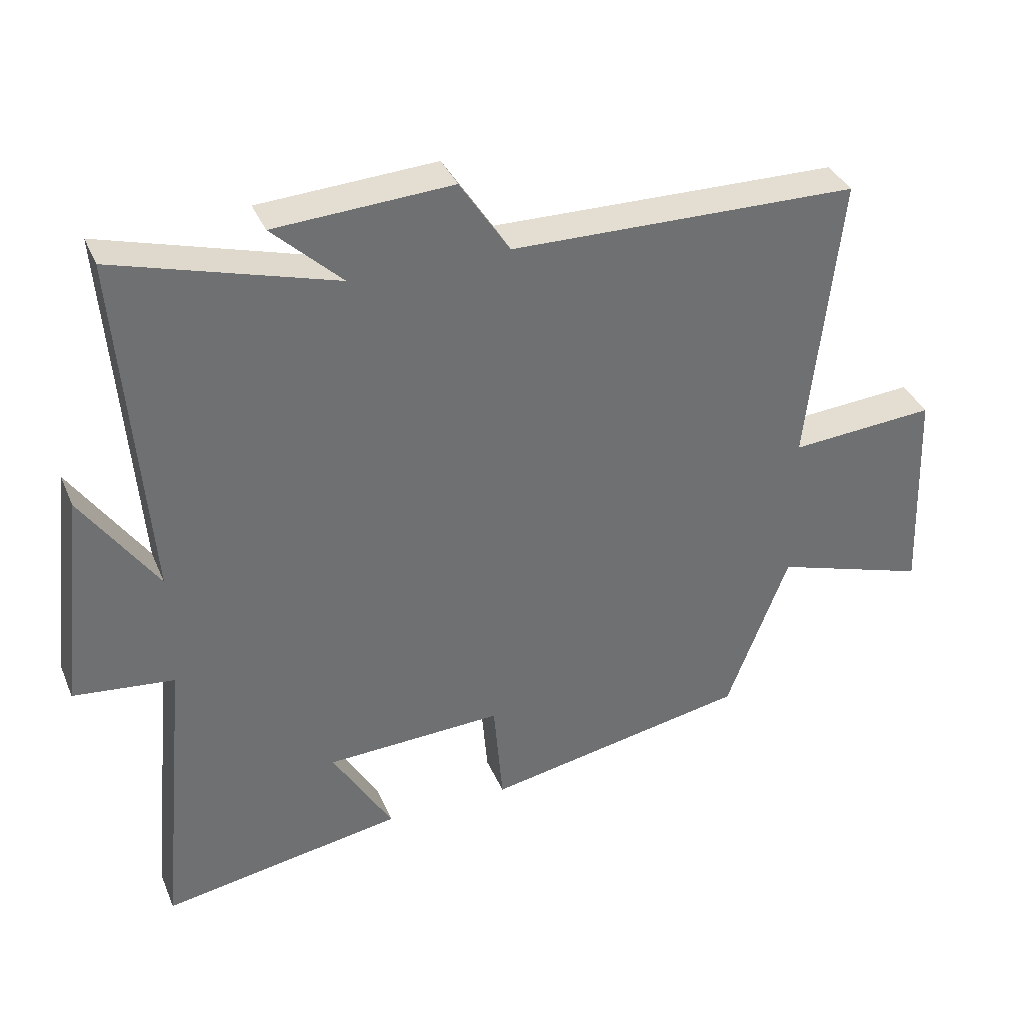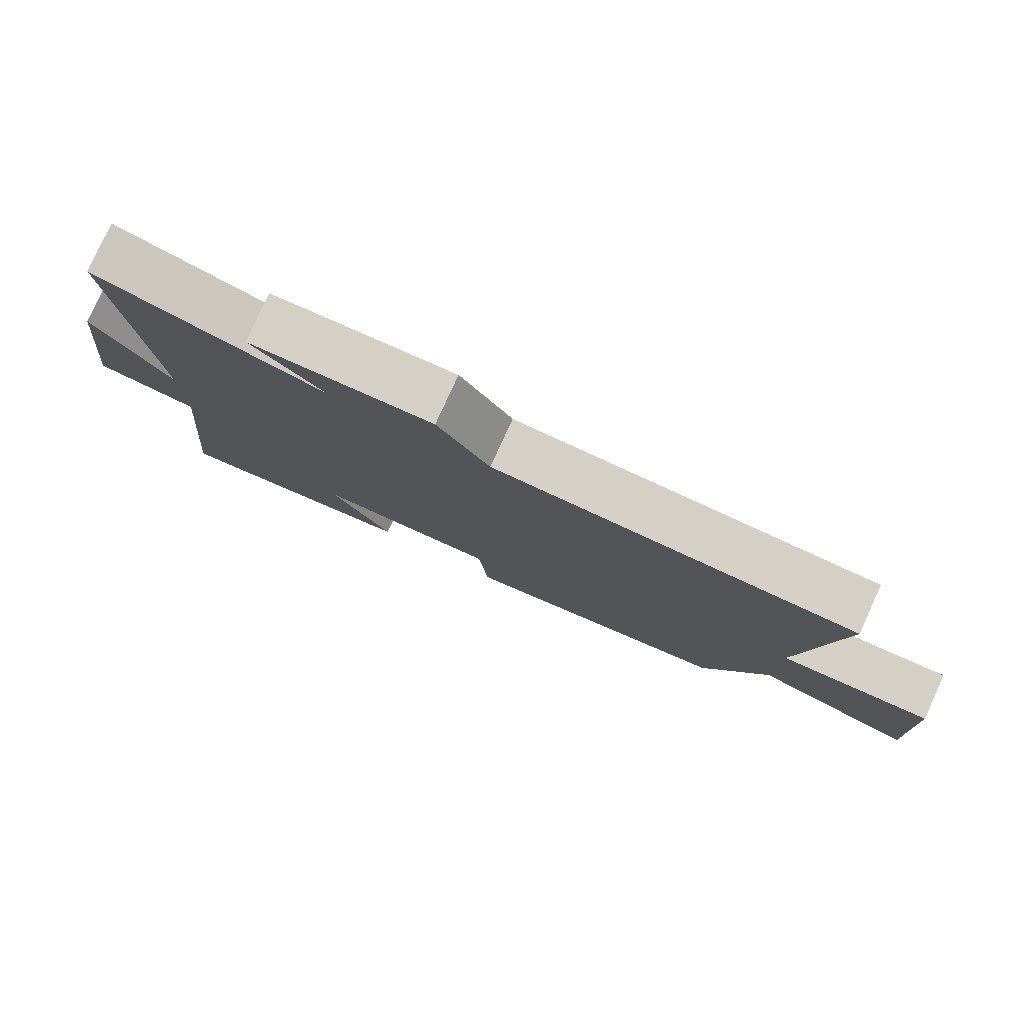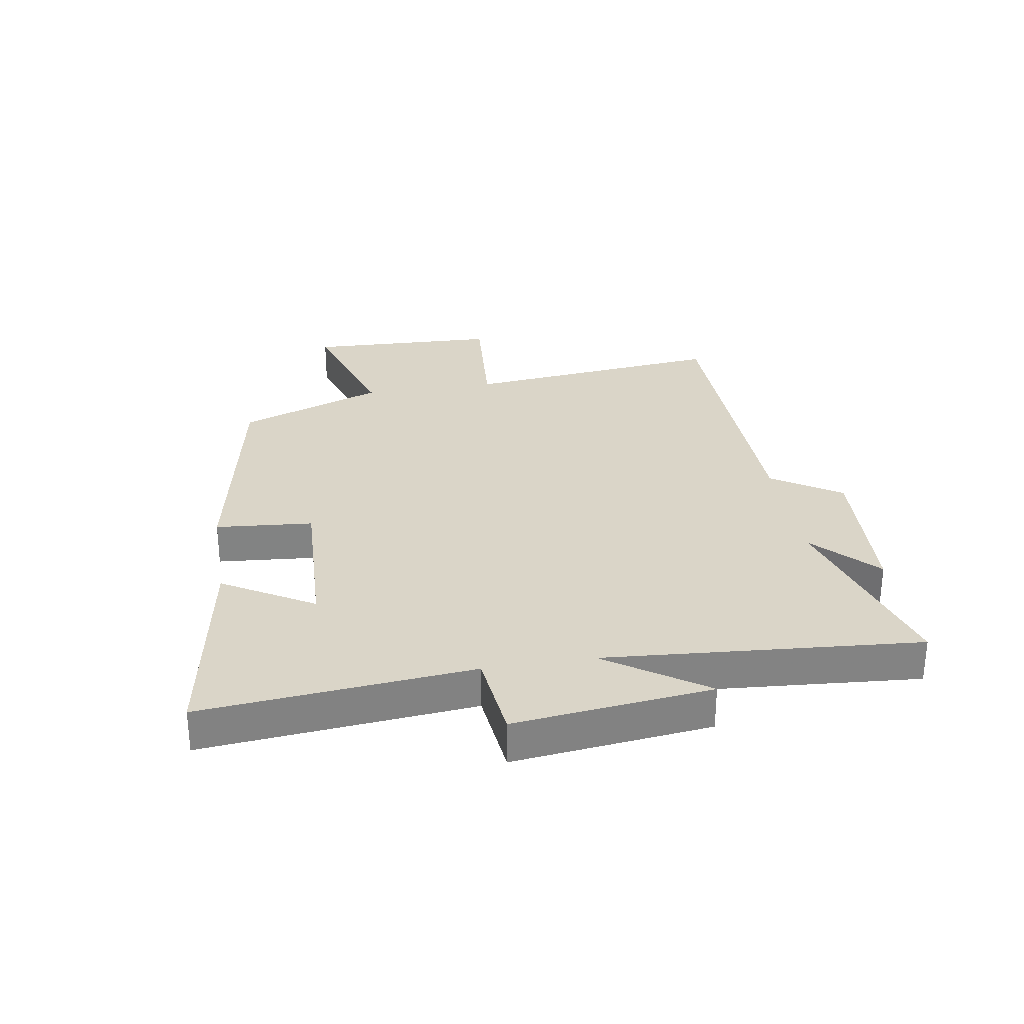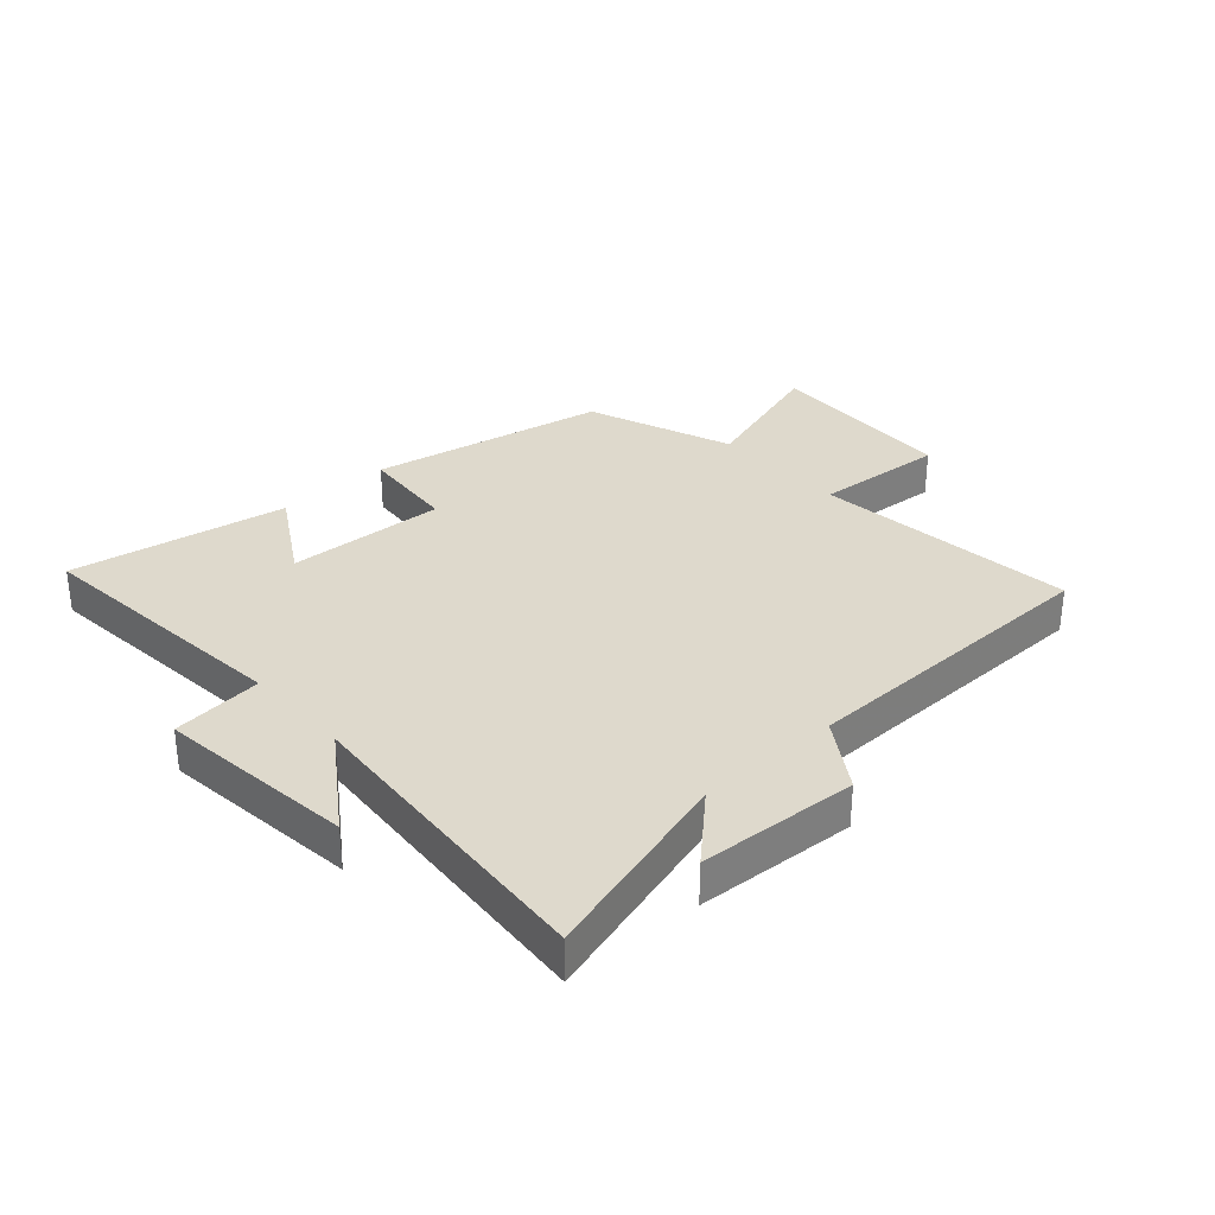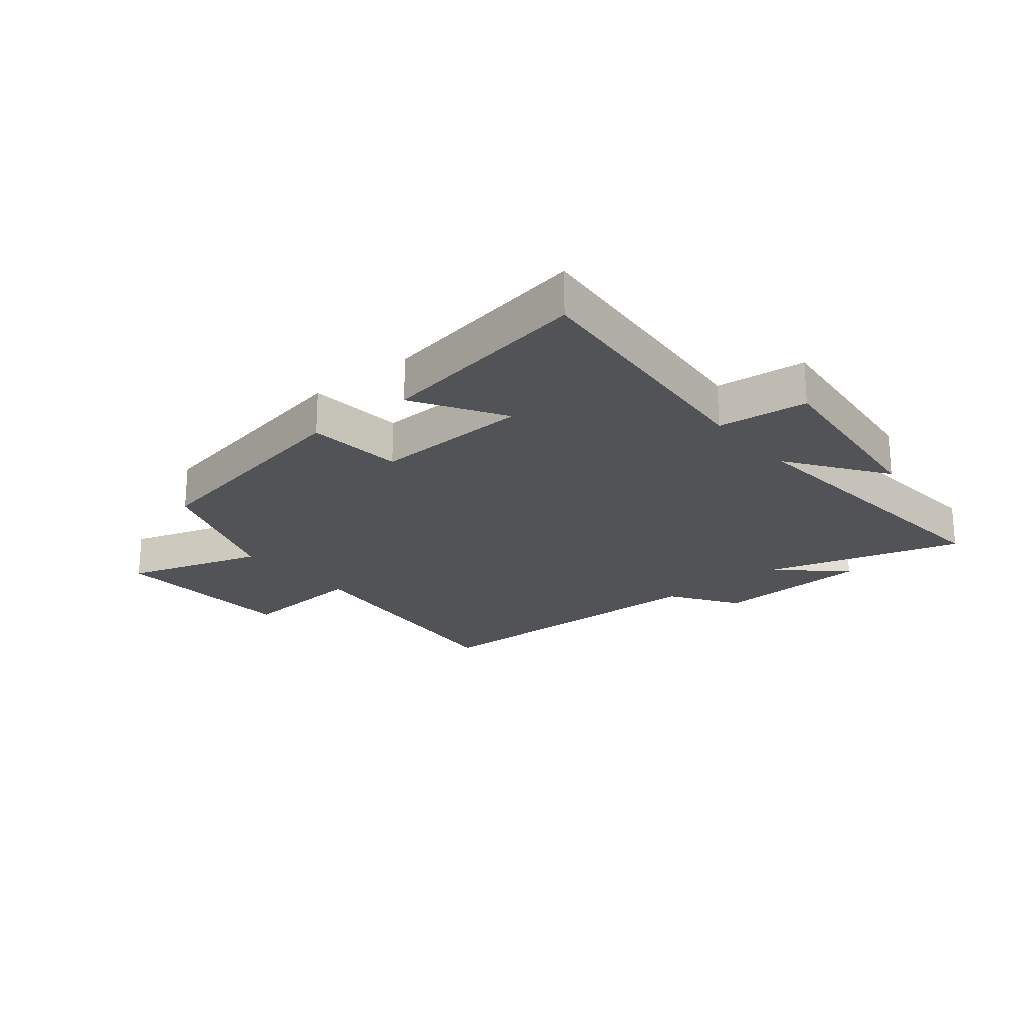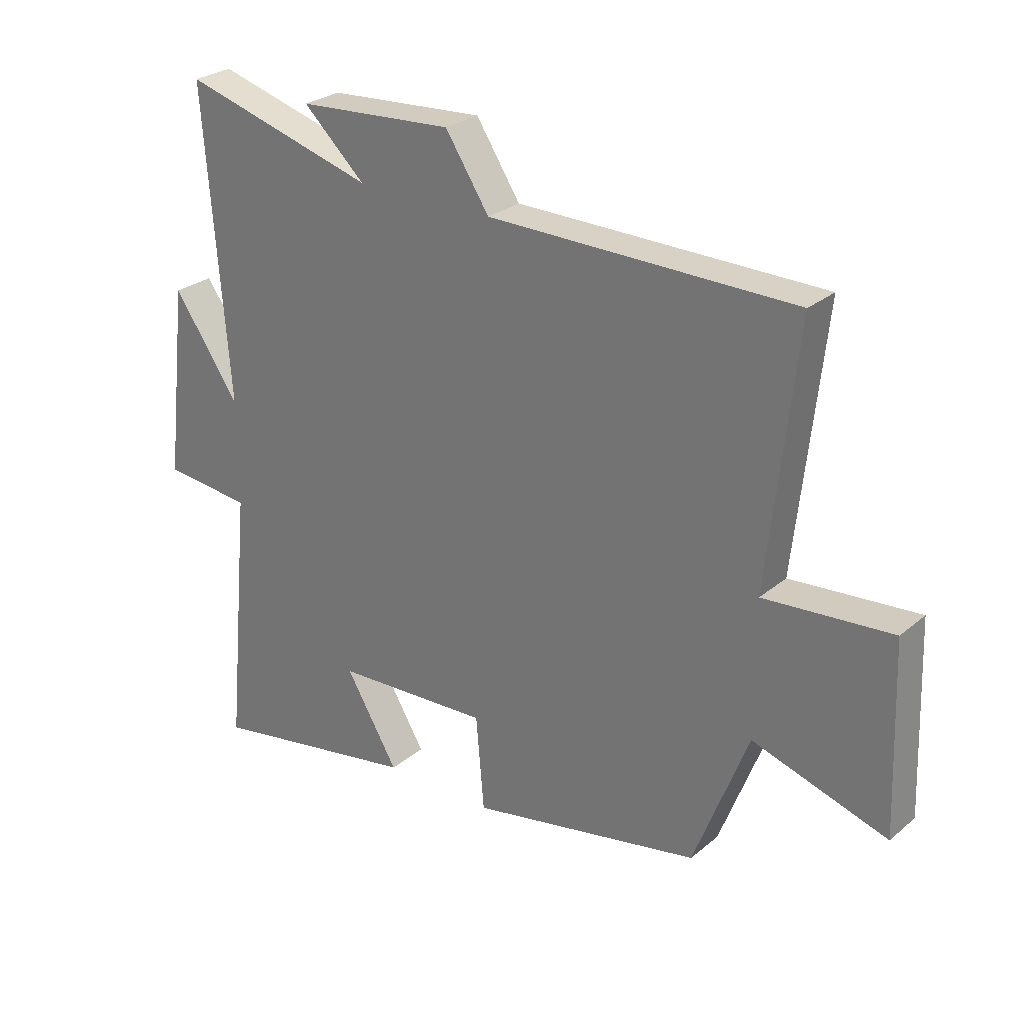
<metadata>
{"format":"obj","ext":"obj","renderer":"f3d","projection":"perspective","resolution":1024,"background":"white","views":[{"elev":36.3,"azim":-21.0,"up":"+Z"},{"elev":79.8,"azim":24.6,"up":"+Z"},{"elev":29.4,"azim":-99.4,"up":"+Y"},{"elev":32.1,"azim":-41.9,"up":"+Y"},{"elev":-22.0,"azim":-140.4,"up":"+Y"},{"elev":26.9,"azim":38.1,"up":"+Z"}]}
</metadata>
<code>
v -0.543 0.07 -0.563
v -0.5 0.07 -0.112
v -0.651 0.07 -0.096
v -0.613 0.07 0.234
v -0.5 0.07 0.07
v -0.541 0.07 0.595
v -0.211 0.07 0.5
v -0.316 0.07 0.599
v -0.05 0.07 0.615
v 0.025 0.07 0.5
v 0.548 0.07 0.492
v 0.5 0.07 0.052
v 0.719 0.07 0.069
v 0.731 0.07 -0.253
v 0.5 0.07 -0.18
v 0.407 0.07 -0.424
v 0.01 0.07 -0.5
v -0.004 0.07 -0.337
v -0.27 0.07 -0.349
v -0.18 0.07 -0.5
v -0.543 0 -0.563
v -0.5 0 -0.112
v -0.651 0 -0.096
v -0.613 0 0.234
v -0.5 0 0.07
v -0.541 0 0.595
v -0.211 0 0.5
v -0.316 0 0.599
v -0.05 0 0.615
v 0.025 0 0.5
v 0.548 0 0.492
v 0.5 0 0.052
v 0.719 0 0.069
v 0.731 0 -0.253
v 0.5 0 -0.18
v 0.407 0 -0.424
v 0.01 0 -0.5
v -0.004 0 -0.337
v -0.27 0 -0.349
v -0.18 0 -0.5
f 19 20 1 2
f 18 19 2
f 15 16 17 18
f 15 18 2
f 12 13 14 15
f 12 15 2 3
f 10 11 12 3
f 7 8 9 10
f 5 6 7
f 5 7 10
f 3 4 5
f 3 5 10
f 22 21 40 39
f 22 39 38
f 38 37 36 35
f 22 38 35
f 35 34 33 32
f 23 22 35 32
f 23 32 31 30
f 30 29 28 27
f 27 26 25
f 30 27 25
f 25 24 23
f 30 25 23
f 1 21 22 2
f 2 22 23 3
f 3 23 24 4
f 4 24 25 5
f 5 25 26 6
f 6 26 27 7
f 7 27 28 8
f 8 28 29 9
f 9 29 30 10
f 10 30 31 11
f 11 31 32 12
f 12 32 33 13
f 13 33 34 14
f 14 34 35 15
f 15 35 36 16
f 16 36 37 17
f 17 37 38 18
f 18 38 39 19
f 19 39 40 20
f 20 40 21 1

</code>
